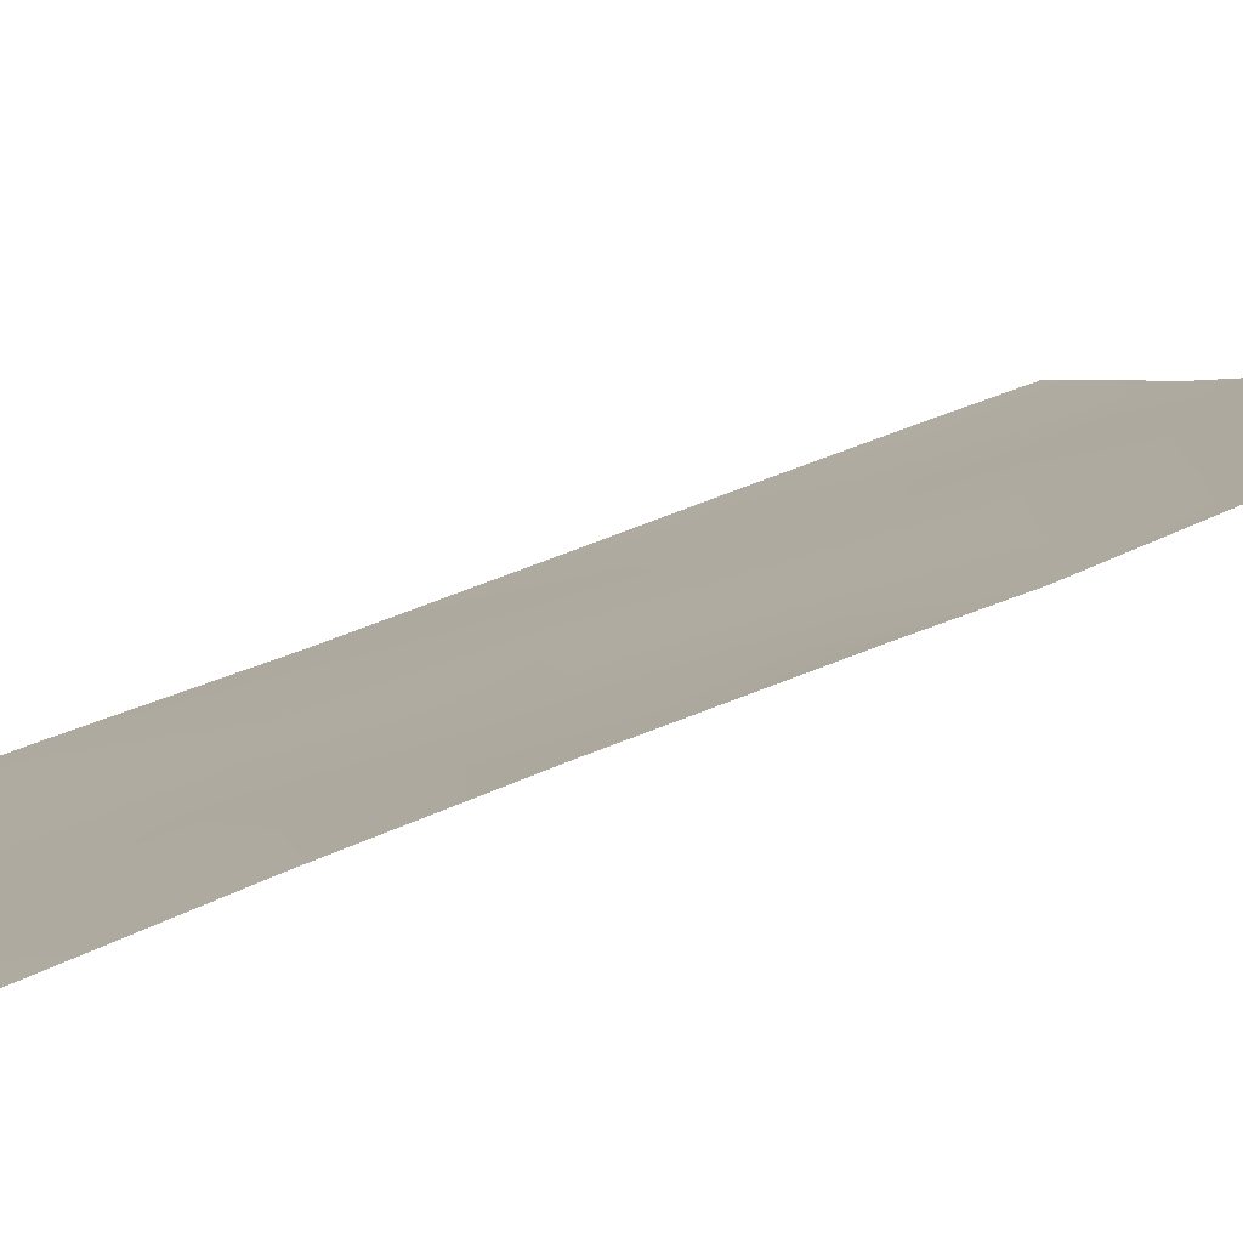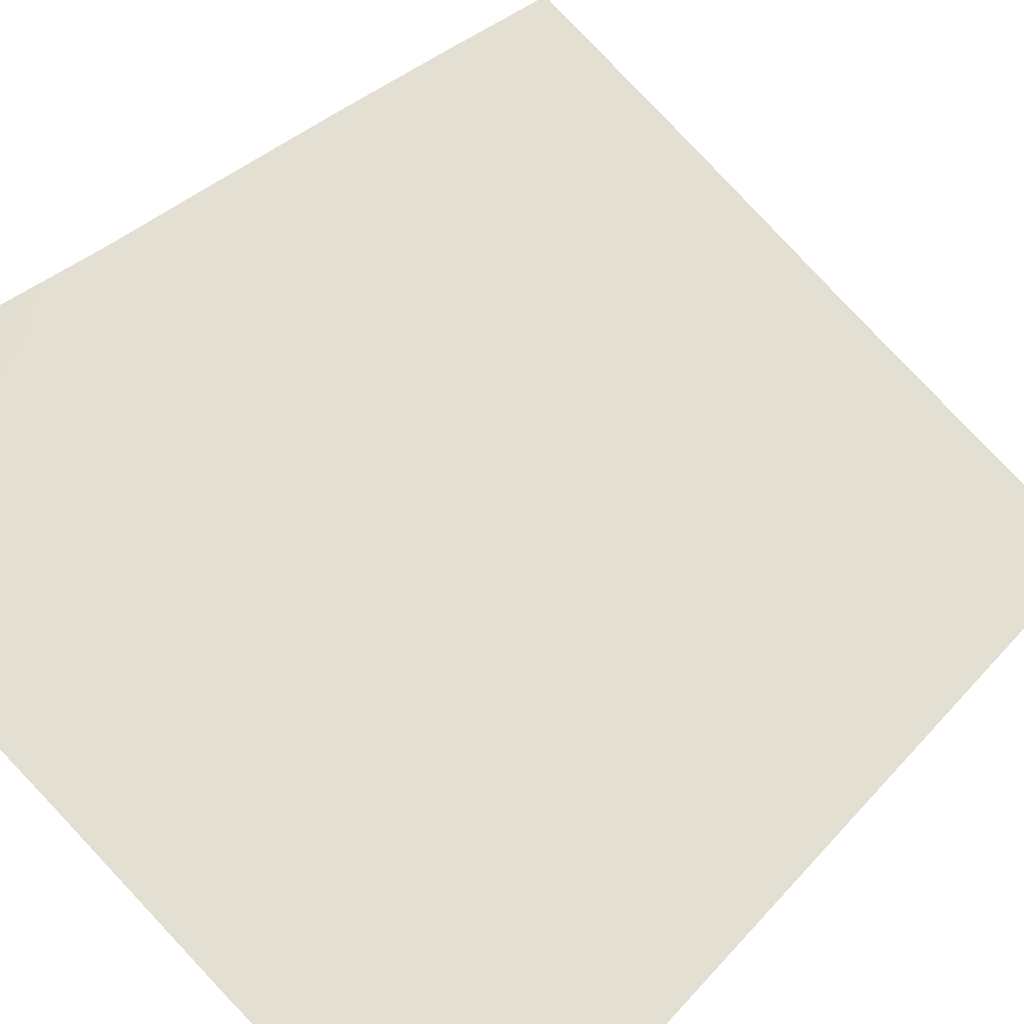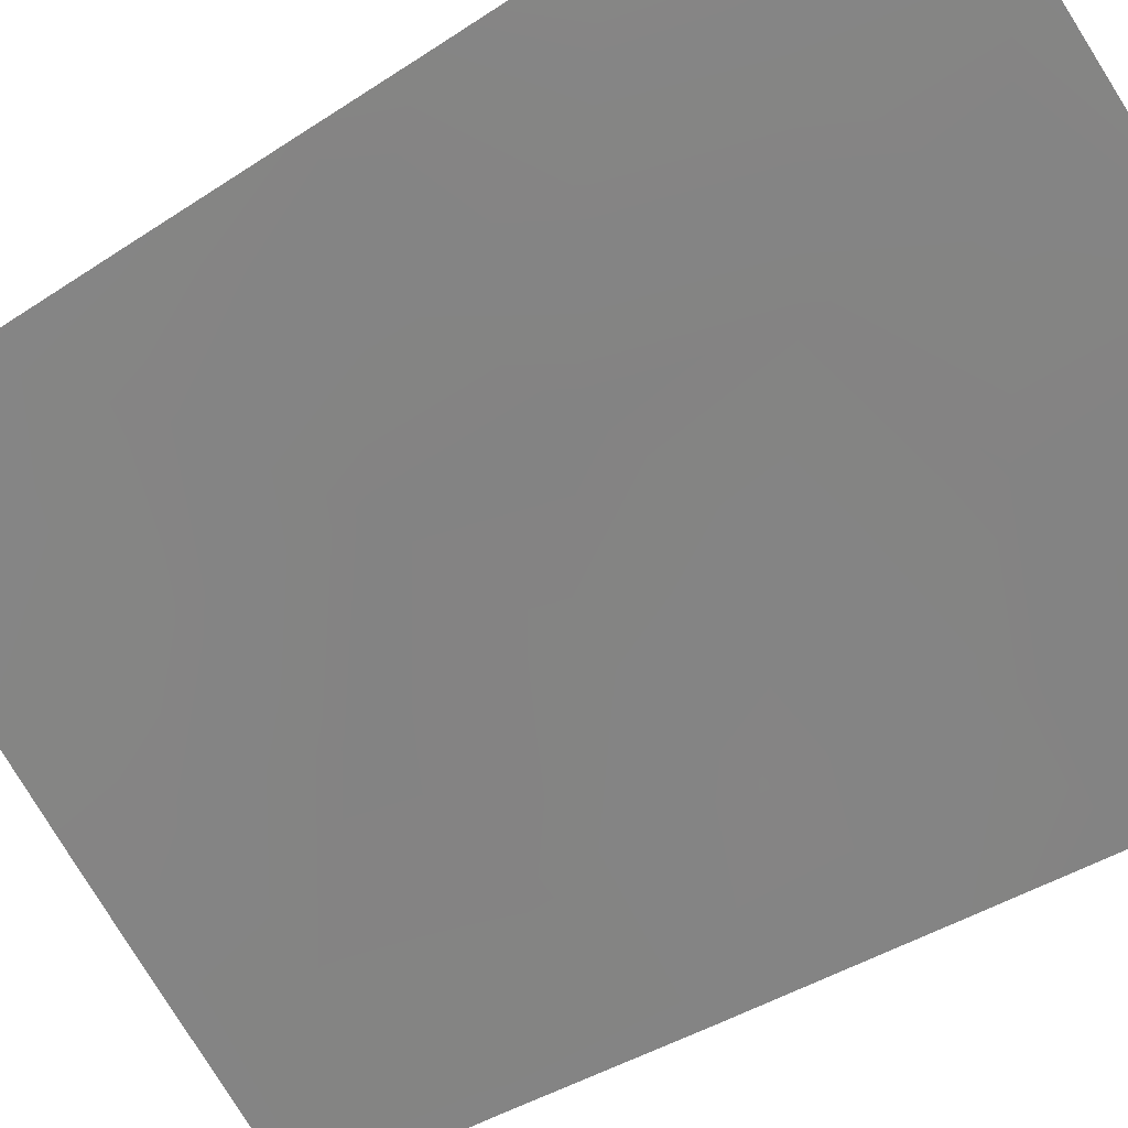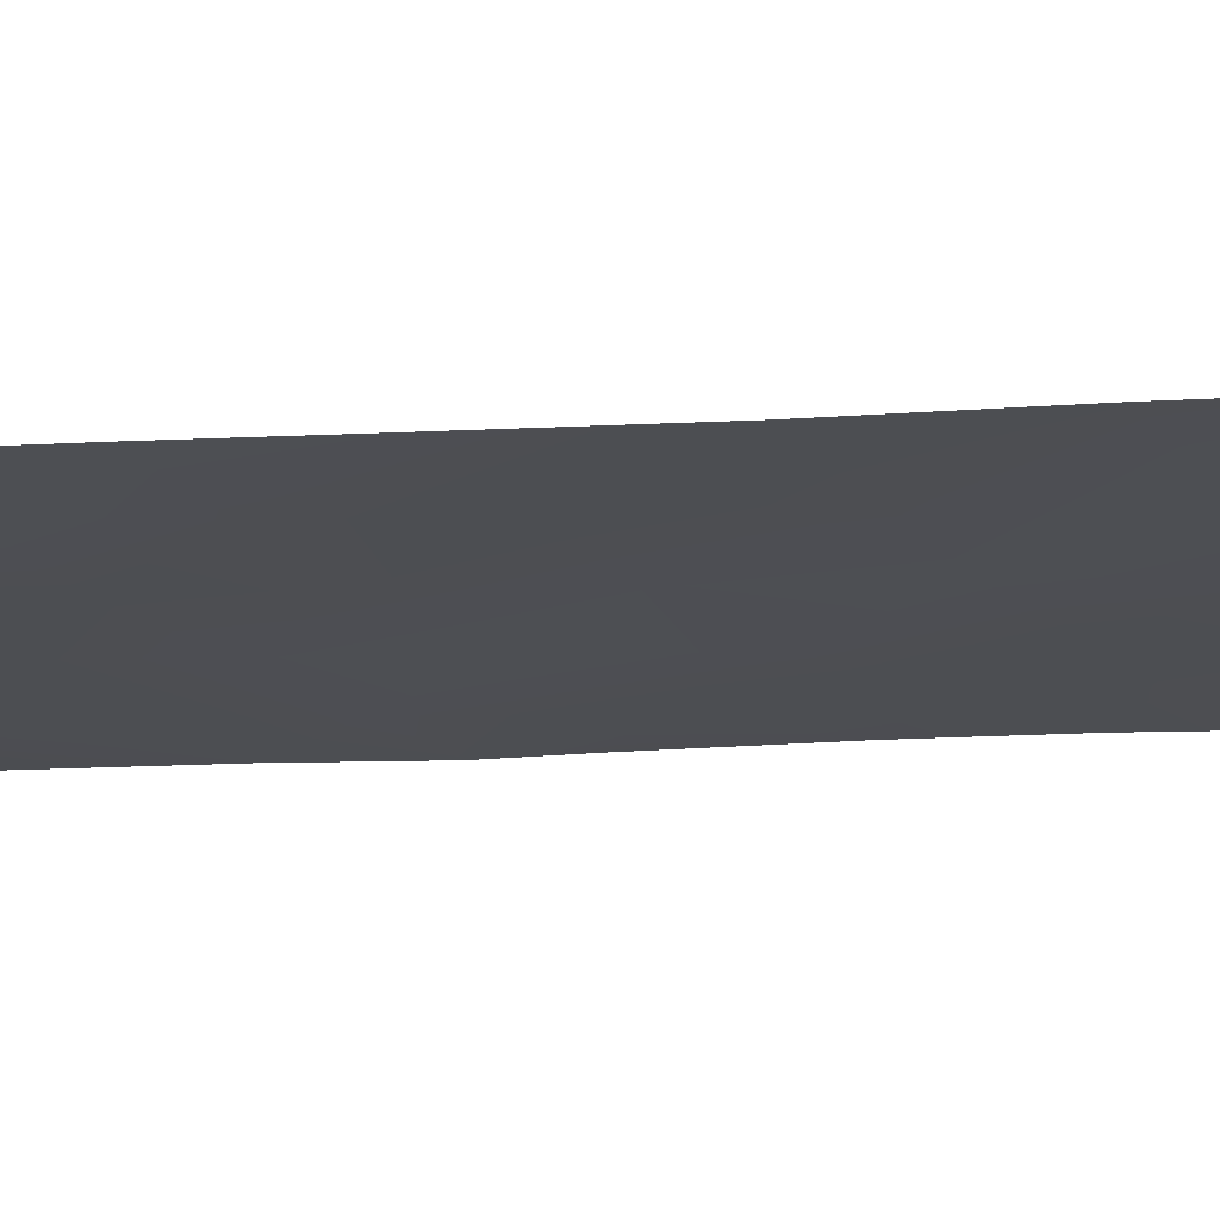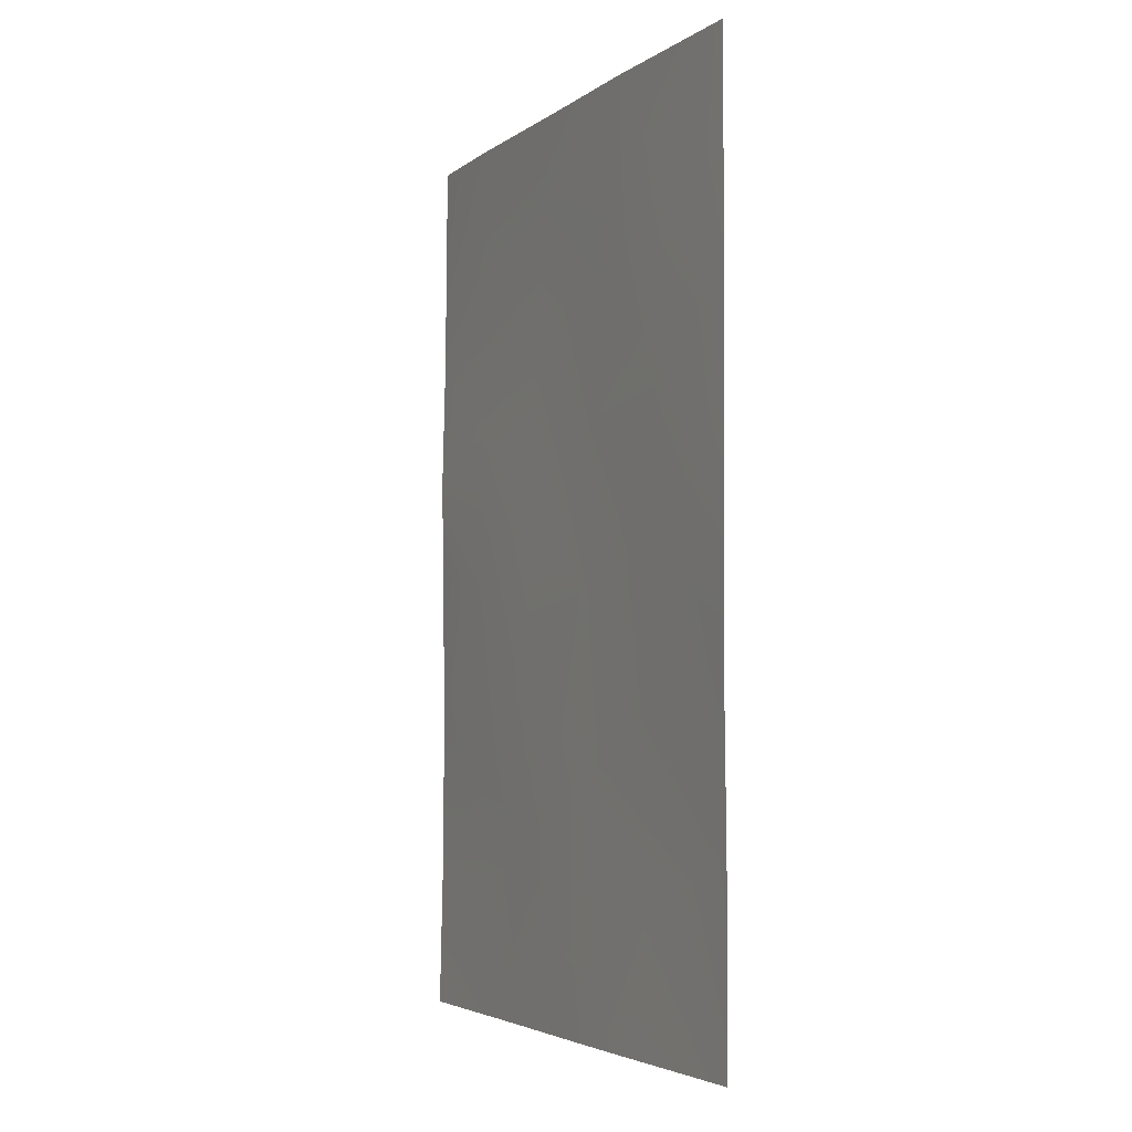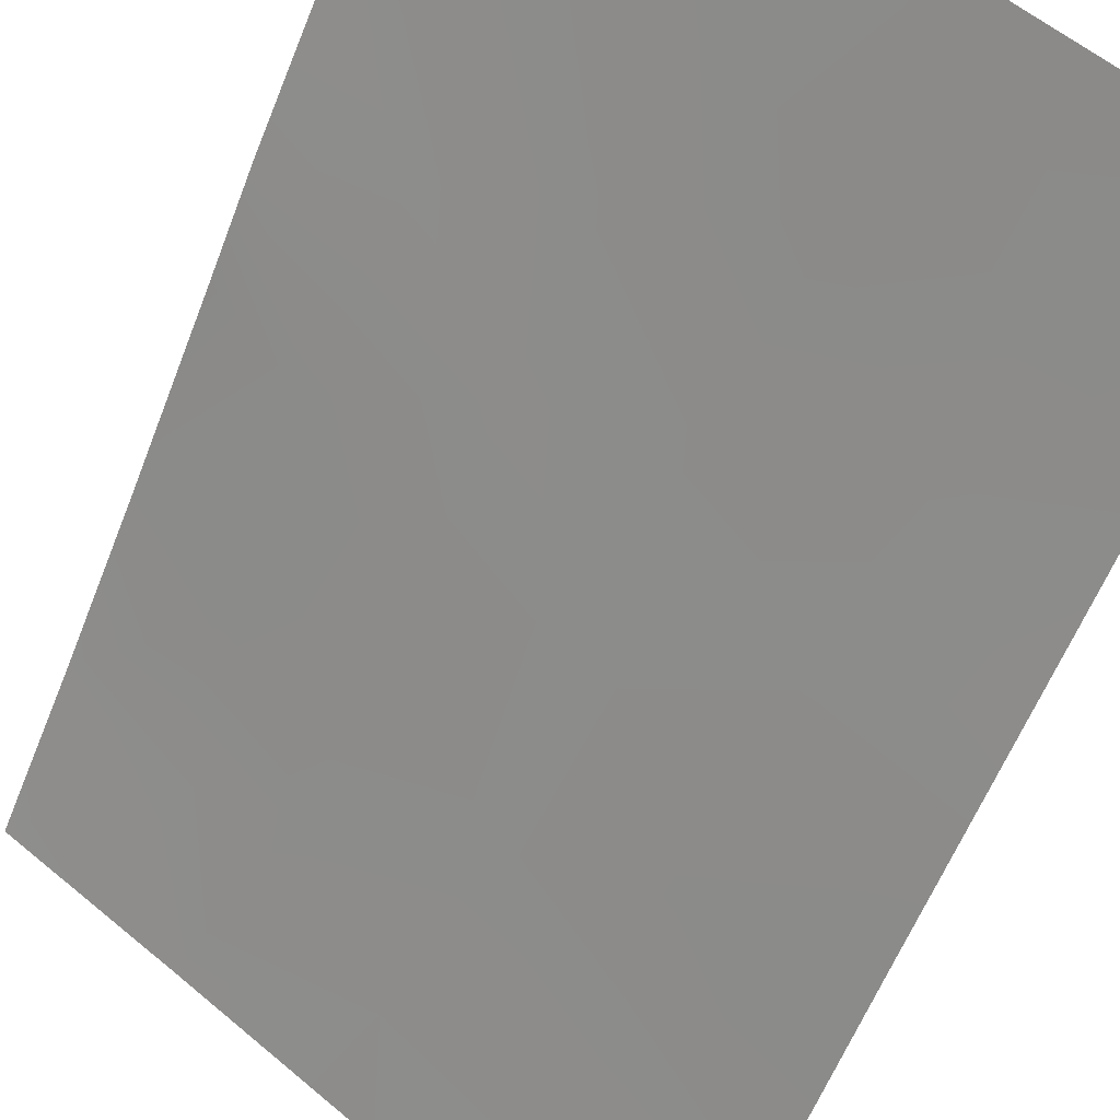
<metadata>
{"format":"obj","ext":"obj","renderer":"f3d","projection":"perspective","resolution":1024,"background":"white","views":[{"elev":42.6,"azim":61.3,"up":"+Z"},{"elev":29.1,"azim":-148.6,"up":"+Z"},{"elev":-37.4,"azim":130.9,"up":"+Z"},{"elev":-53.5,"azim":-87.3,"up":"+Z"},{"elev":-3.9,"azim":-152.4,"up":"+Y"},{"elev":-58.2,"azim":159.0,"up":"+Z"}]}
</metadata>
<code>
v -18.71 -42.63 71.12
v -21.67 -38 68.97
v -21.03 -45.34 69.42
v -22.51 -42.24 68.39
v -25.21 -42.69 66.38
v -25.21 -50 66.39
v -25.22 -47.51 66.4
v -22.37 -46.69 68.45
v -18.73 -46.09 71.16
v -18.74 -38 71.18
v -18.74 -38.98 71.17
v -20.49 -50 69.82
v -18.7 -50 71.11
v -25.22 -38 66.39
v -23.18 -38 67.83
v -22.29 -50 68.49
v -21.11 -43.12 69.37
v -24.17 -39.64 67.14
v -25.22 -40.95 66.4
v -23.9 -41.54 67.34
v -19.83 -46.54 70.33
v -23.82 -43.5 67.39
v -19.83 -38 70.33
v -18.72 -43.86 71.14
v -19.71 -44.18 70.39
v -18.73 -40.83 71.16
v -19.89 -41.95 70.27
v -25.2 -45.17 66.37
v -19.76 -48.41 70.38
v -18.73 -48.02 71.15
v -19.93 -40 70.26
v -25.22 -39.32 66.4
v -23.68 -48.33 67.52
v -21.41 -39.17 69.17
v -23.32 -50 67.74
v -22.13 -48.85 68.62
v -21.27 -41.04 69.28
v -20.96 -47.66 69.5
v -23.78 -45.93 67.45
v -22.39 -44.3 68.46
v -22.72 -40.22 68.21
f 2 23 34
f 19 18 20
f 28 22 39
f 18 41 20
f 38 3 21
f 17 37 27
f 39 22 40
f 5 19 20
f 19 32 18
f 7 28 39
f 10 11 23
f 31 34 23
f 1 24 25
f 24 9 25
f 31 27 37
f 22 5 20
f 28 5 22
f 21 30 29
f 13 29 30
f 29 13 12
f 26 31 11
f 32 14 18
f 6 7 33
f 14 15 18
f 15 2 34
f 36 35 33
f 35 6 33
f 39 40 8
f 21 9 30
f 12 16 36
f 17 3 40
f 4 22 20
f 39 33 7
f 39 8 33
f 29 38 21
f 38 8 3
f 40 3 8
f 1 25 27
f 17 4 37
f 3 17 25
f 25 17 27
f 40 22 4
f 25 9 21
f 25 21 3
f 38 12 36
f 38 29 12
f 27 26 1
f 31 26 27
f 4 17 40
f 36 8 38
f 41 37 4
f 20 41 4
f 36 33 8
f 31 23 11
f 37 41 34
f 34 31 37
f 36 16 35
f 41 18 15
f 34 41 15

</code>
